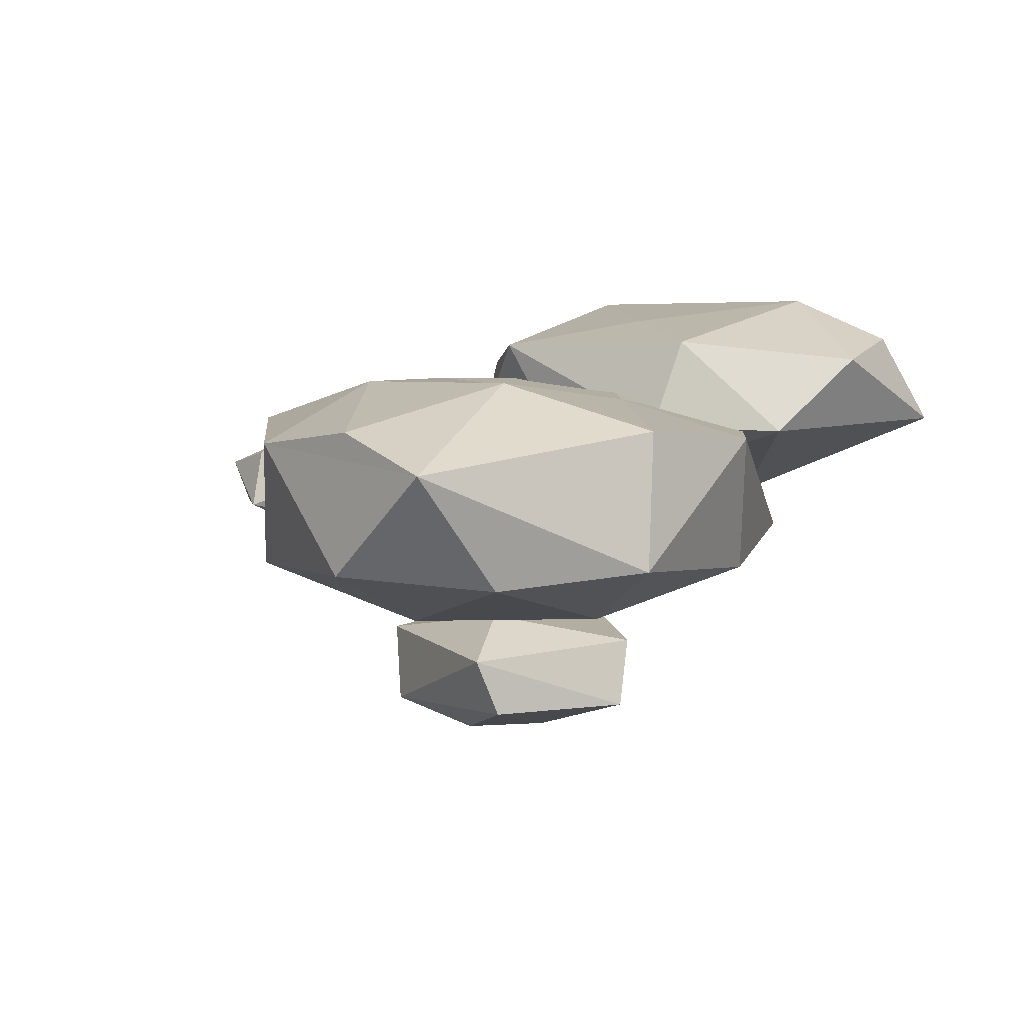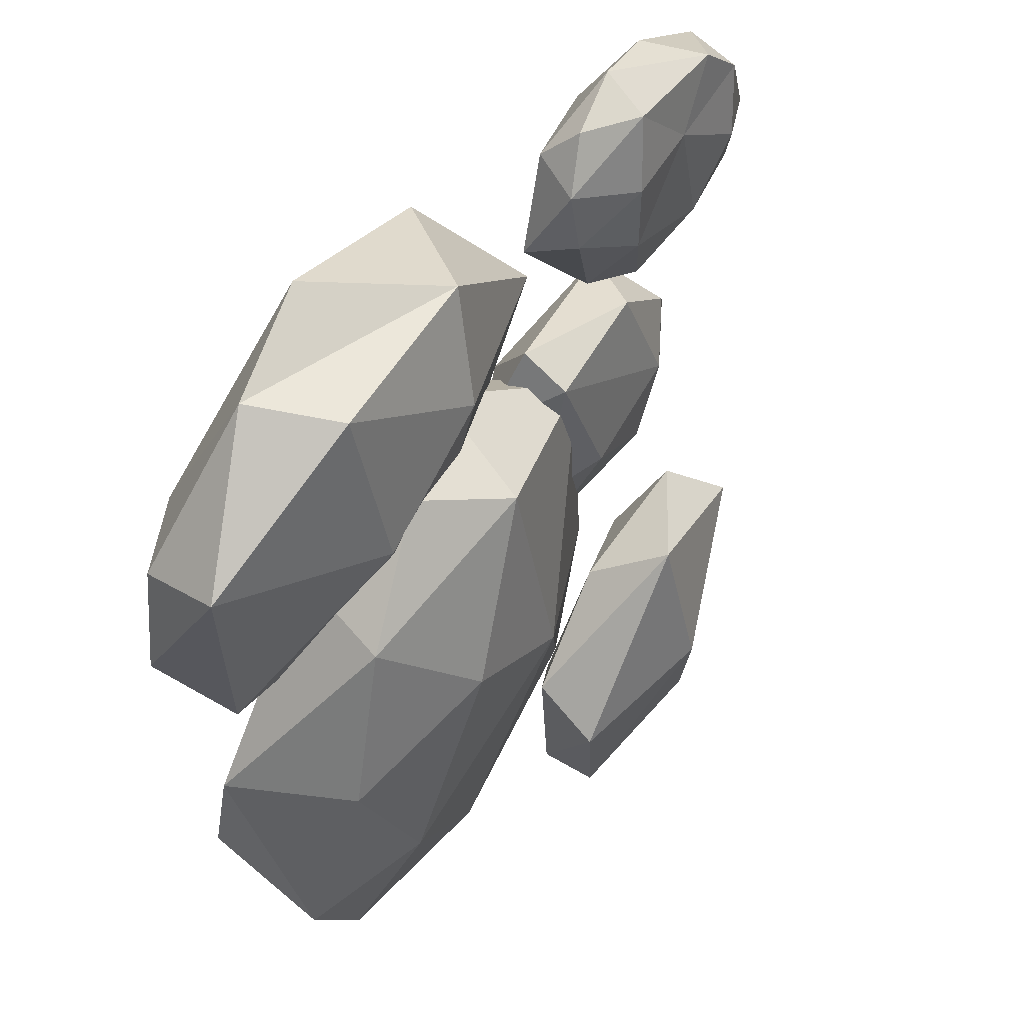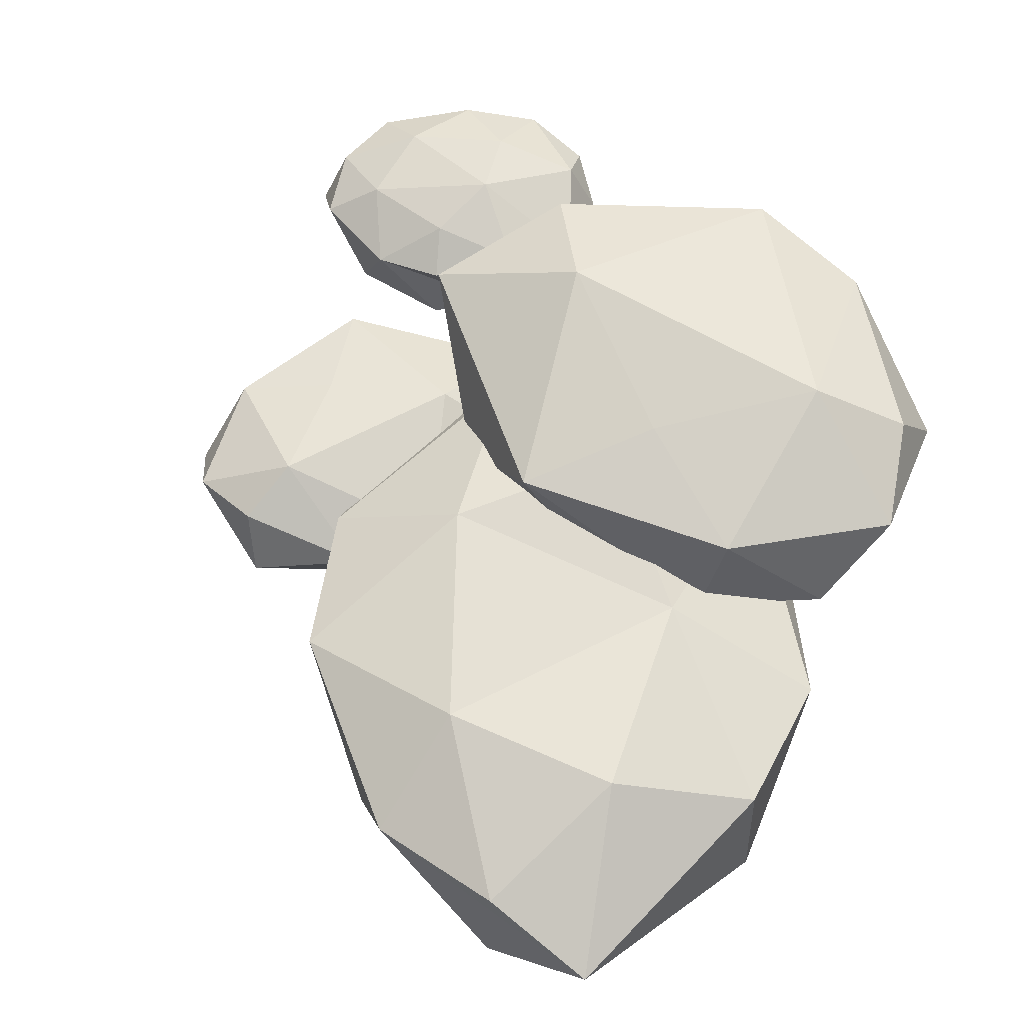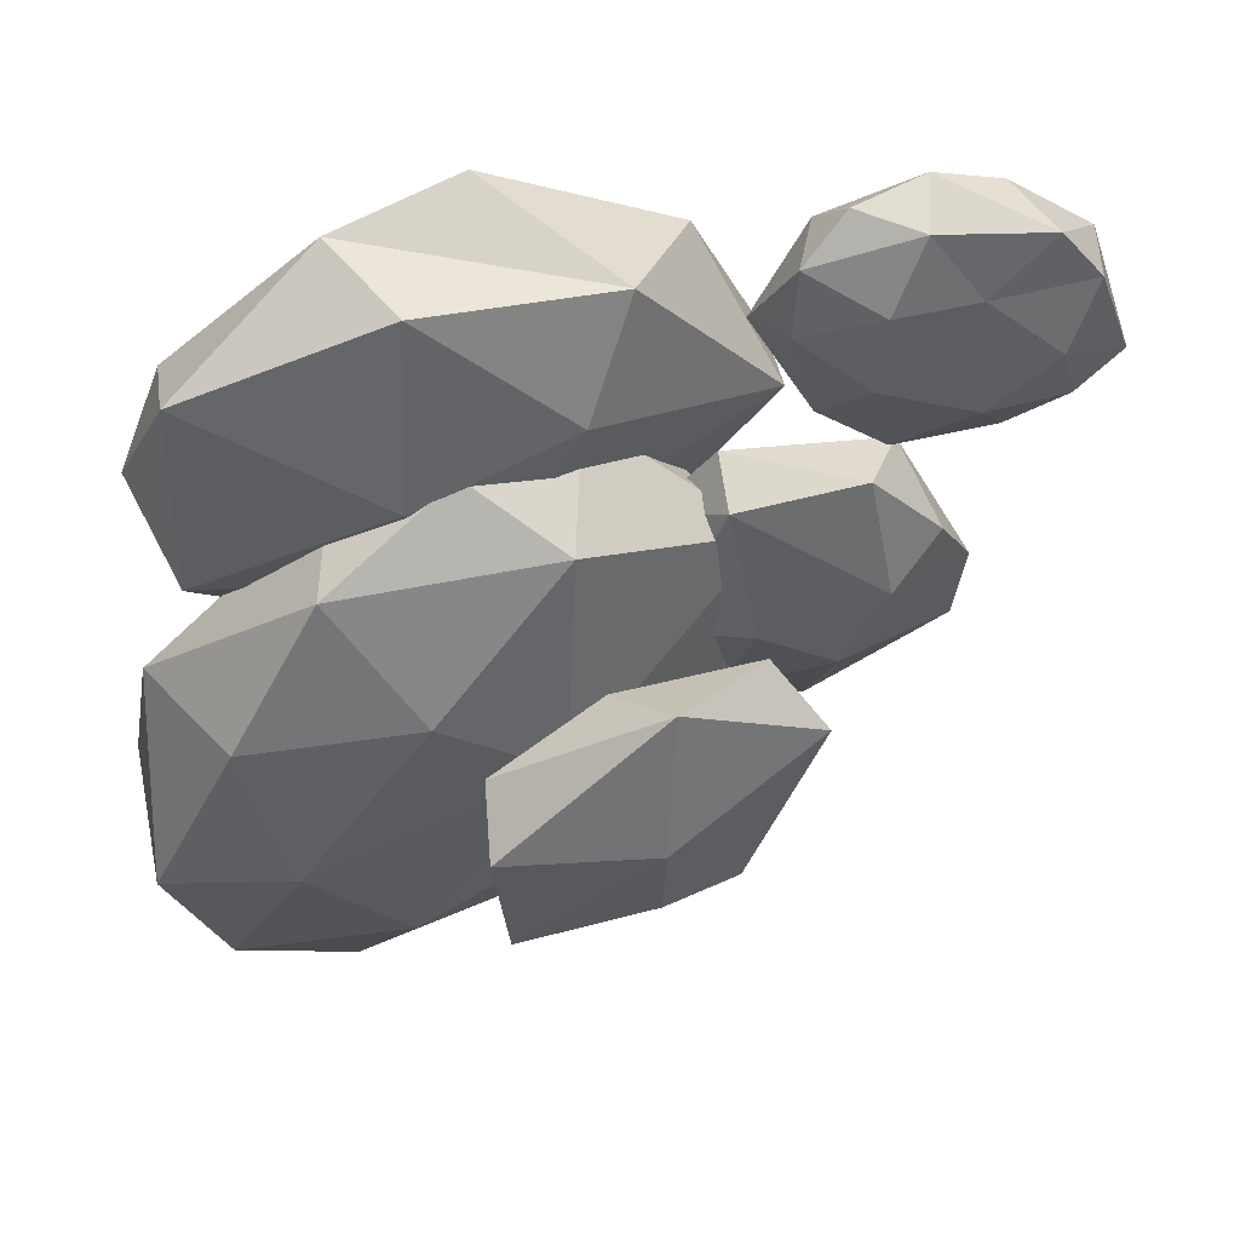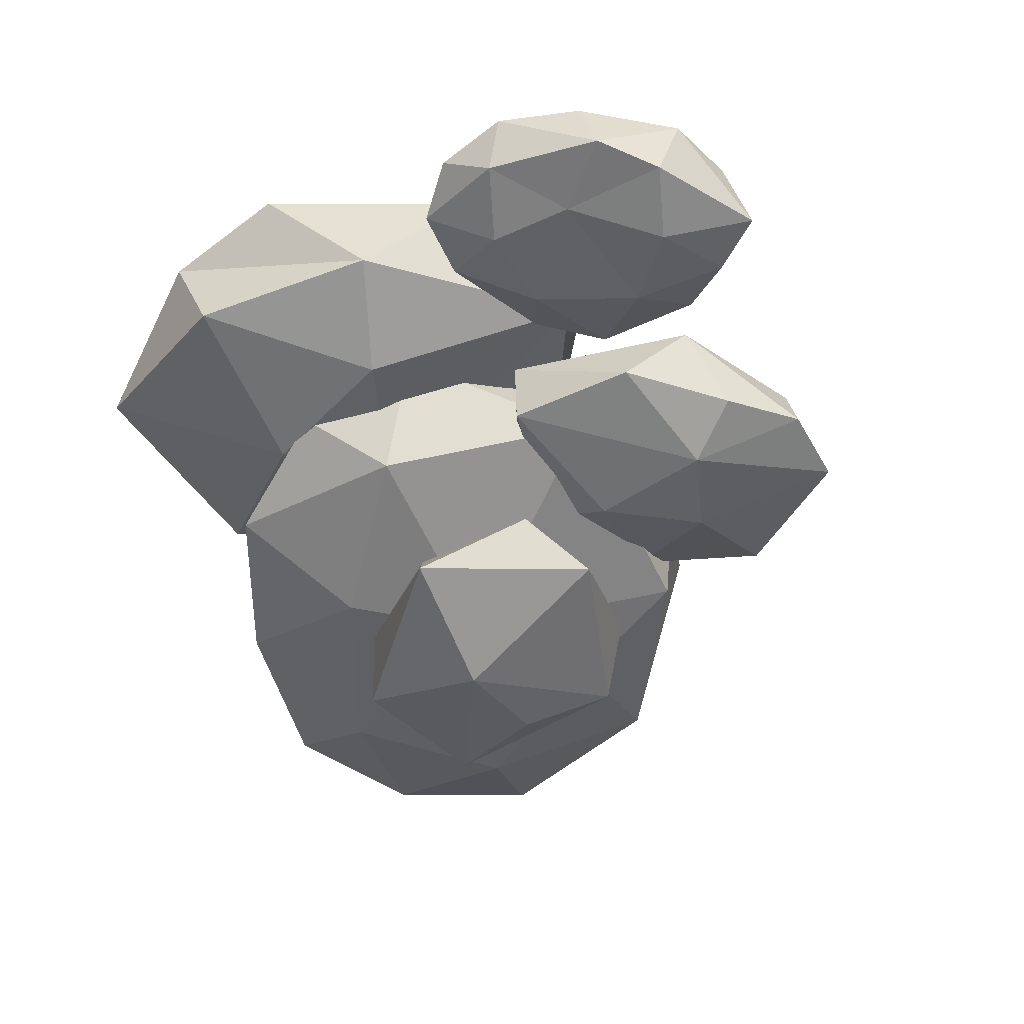
<metadata>
{"format":"obj","ext":"obj","renderer":"f3d","projection":"perspective","resolution":1024,"background":"white","views":[{"elev":4.4,"azim":-127.0,"up":"+Y"},{"elev":65.5,"azim":-59.3,"up":"+Z"},{"elev":65.3,"azim":-143.3,"up":"+Y"},{"elev":57.1,"azim":-19.3,"up":"+Z"},{"elev":-44.7,"azim":35.2,"up":"+Y"}]}
</metadata>
<code>
o Cube
v 2.516 3.794 0.389
v -0.3378 4.935 -1.415
v 0.308 4.891 0.7743
v -3.848 5.934 -2.983
v 0.0965 3.916 -0.2369
v 1.148 3.442 -0.4539
v 1.304 3.956 -0.4433
v 0.2991 4.311 -0.7449
v 0.1183 4.405 -0.08664
v 3.472 2.659 0.601
v 4.376 1.645 -0.09046
v 4.878 1.981 -0.05656
v 3.819 3.122 0.09023
v 3.816 3.08 0.6421
v 2.522 3.335 -0.06678
v 2.617 3.787 -0.07199
v 4.358 1.602 0.5192
v -0.3473 4.548 -1.107
v -0.4449 4.79 -0.8218
v 0.3523 4.797 0.8197
v -1.783 5.143 0.01786
v -0.7534 4.482 -1.068
v -1.287 3.49 -0.703
v -0.7595 4.859 -0.9946
v -0.7099 4.849 -0.3393
v -0.613 4.598 -1.058
v 0.09198 3.839 -0.4807
v -0.08122 4.705 -0.9222
v -0.2433 4.636 -0.02101
v -0.141 4.481 -1.039
v 0.0167 4.732 -0.09577
v 0.1774 4.099 -0.1402
v -0.9414 4.465 -0.8544
v 5.895 -0.3405 0.6161
v 0.1483 4.551 -0.1096
v 5.832 -0.3225 -0.0668
v -0.1427 4.354 0.01721
v -0.8185 4.609 -0.1877
v 5.137 -0.5874 0.09353
v -0.5276 3.898 -0.5562
v -0.4946 3.952 -0.8329
v 5.269 -0.5332 0.7557
v 0.1103 3.946 -0.7188
v 0.3415 4.397 -0.4535
v -0.9045 4.482 -0.3847
v -0.2644 4.784 -0.8672
v -0.8369 4.301 -0.6454
v -0.6561 4.037 -0.469
v -0.6491 4.1 -0.8732
v -0.8154 4.134 -0.6164
v -0.2212 4.874 -1.407
v -0.1719 4.983 -1.35
v -0.2917 5.036 -1.344
v -0.09451 5.107 -1.752
v -0.1256 5.064 -1.777
v 0.2636 4.776 0.923
v 0.1787 4.839 0.8771
v 0.2382 4.933 0.8605
v 0.9812 5.331 1.738
v 1.008 5.273 1.746
v -1.884 5.156 -0.06326
v -1.802 5.2 -0.1438
v -1.806 5.305 -0.09675
v -1.9 5.322 0.05269
v -3.231 5.927 0.1935
v -3.206 5.956 0.2467
v -2.208 5.24 -1.638
v -2.12 5.276 -1.735
v -2.193 5.435 -1.723
v -2.2 5.36 -1.578
v -3.797 5.956 -3.016
v -3.818 5.915 -3.009
v -3.82 5.973 -2.98
v -1.19 3.472 -0.7727
v -1.247 3.493 -0.8688
v -1.297 3.623 -0.7507
v -1.253 3.611 -0.8526
v -2.465 3.015 -0.9986
v -2.485 3.038 -0.9412
v 1.102 3.345 -0.187
v 1.18 3.706 -0.5625
v 1.303 4.057 -0.1763
v 2.344 3.59 0.4581
v 0.4733 4.225 -0.1542
v 4.301 1.502 0.2099
v 4.609 1.845 -0.1818
v 4.903 1.888 0.5571
v 4.126 2.992 0.3439
v 4.559 1.835 0.6448
v 3.54 2.464 0.3088
v 3.624 2.939 -0.03059
v 3.644 2.853 0.7161
v 3.507 2.671 0.05108
v 2.382 3.364 0.3757
v 2.524 3.24 0.1832
v 2.551 3.562 -0.165
v 2.661 3.867 0.1692
v 1.066 3.464 0.06873
v 4.915 -0.09847 0.785
v 4.811 -0.2291 0.3078
v 5.448 0.0548 -0.2865
v 5.647 1.012 0.3522
v 5.307 0.1652 0.9977
v 5.016 -0.1803 -0.1387
v 5.622 0.7481 -0.07426
v 5.734 0.3389 0.8398
v -0.4315 4.744 -0.9506
v -1.071 4.678 -0.4886
v -0.9151 4.754 -0.7259
v -0.842 4.815 -0.5486
v 5.561 -0.6232 0.3604
v 5.975 0.1365 0.3897
f 110 25 24
f 29 31 25
f 8 30 28
f 49 50 47
f 71 4 73
f 37 32 9
f 50 48 47
f 44 8 28
f 43 40 41
f 107 18 26
f 26 18 22
f 111 36 34
f 111 34 42
f 38 45 48
f 24 46 107
f 48 45 47
f 29 38 37
f 54 53 52
f 55 51 2
f 55 54 51
f 59 20 3
f 65 62 61
f 65 66 63
f 21 64 66
f 66 65 21
f 68 67 72
f 72 71 68
f 79 23 76
f 80 98 5
f 84 82 44
f 98 83 32
f 43 81 6
f 8 44 7
f 32 84 9
f 11 85 90
f 14 89 87
f 13 88 12
f 10 89 92
f 95 93 90
f 91 93 15
f 14 88 97
f 83 10 92
f 95 10 94
f 16 97 13
f 83 14 1
f 15 95 80
f 98 80 94
f 82 1 97
f 102 106 112
f 17 85 99
f 104 100 85
f 101 104 11
f 102 105 12
f 87 103 106
f 86 12 101
f 87 102 88
f 17 103 89
f 51 18 2
f 52 53 28
f 18 107 2
f 40 5 37 48
f 3 35 31
f 20 56 9
f 56 57 37
f 3 31 58
f 20 9 35
f 108 110 109
f 108 109 47
f 21 45 38
f 64 38 25
f 108 45 61
f 61 62 108
f 110 108 62
f 64 25 63
f 21 38 64
f 68 26 22
f 41 40 74
f 23 74 40
f 77 49 75
f 75 49 41
f 76 23 50
f 40 48 23
f 54 52 51
f 8 43 30
f 49 47 33
f 22 49 33
f 4 71 72
f 5 32 37
f 22 41 49
f 31 35 44
f 35 9 44
f 31 44 28
f 43 27 40
f 27 5 40
f 37 38 48
f 24 25 31 46
f 43 41 30
f 41 22 18
f 41 18 30
f 42 39 111
f 39 36 111
f 2 53 54 55
f 46 31 28
f 29 25 38
f 57 56 60 59
f 20 60 56
f 59 3 58
f 59 60 20
f 74 23 79 78
f 59 58 57
f 66 64 63
f 21 65 61
f 65 63 62
f 71 69 68
f 4 67 70
f 4 72 67
f 73 70 69
f 71 73 69
f 73 4 70
f 76 77 78 79
f 78 75 74
f 78 77 75
f 1 84 32 83
f 7 44 82
f 84 1 82
f 5 98 32
f 6 80 27 43
f 17 10 90 85
f 27 80 5
f 8 81 43
f 81 8 7
f 44 9 84
f 12 86 91 13
f 88 14 87
f 89 10 17
f 93 11 90
f 86 11 93 91
f 13 91 96 16
f 92 89 14
f 95 15 93
f 10 95 90
f 97 88 13
f 14 83 92
f 96 81 7 16
f 15 96 91
f 1 14 97
f 94 10 83
f 94 80 95
f 6 15 80
f 15 6 81 96
f 16 7 82 97
f 42 99 100 39
f 83 98 94
f 100 104 39
f 39 104 101 36
f 101 105 36
f 112 36 105 102
f 34 106 103 42
f 112 106 34
f 112 34 36
f 103 99 42
f 28 30 51 52
f 85 11 104
f 99 85 100
f 12 105 101
f 87 106 102
f 103 17 99
f 11 86 101
f 88 102 12
f 89 103 87
f 51 30 18
f 33 67 68 22
f 28 53 46
f 53 107 46
f 2 107 53
f 9 56 37
f 37 57 29
f 58 29 57
f 29 58 31
f 3 20 35
f 108 47 45
f 21 61 45
f 63 110 62
f 110 63 25
f 24 107 26
f 109 110 24
f 33 47 109
f 26 68 69 24
f 24 69 70 109
f 109 70 67 33
f 50 49 77 76
f 75 41 74
f 50 23 48
o Icosphere
v -1.546 5.679 -1.002
v -3.397 5.593 2.493
v -4.368 5.813 -1.023
v -0.276 6.388 0.1557
v -2.423 6.588 -1.289
v -0.3989 5.655 0.3838
v -3.125 5.579 -1.146
v -3.026 5.14 -0.2501
v -2.193 5.14 1.25
v -3.639 5.102 0.8831
v -1.658 5.615 2.118
v -0.8541 6.615 1.464
v -5.157 5.856 1.898
v -3.744 6.43 2.6
v -5.292 5.777 -0.2533
v -5.493 6.452 0.5145
v -2.559 6.673 2.611
v -5.037 6.649 1.404
v -4.407 6.62 -0.704
v -3.157 6.833 -0.1697
v -1.599 7.029 0.7022
v -4.229 7.032 1.015
f 122 120 121
f 113 120 119
f 113 119 117
f 118 116 124
f 114 123 126
f 116 117 133
f 126 129 134
f 128 130 134
f 117 131 132
f 132 131 134
f 131 128 134
f 130 126 134
f 134 133 132
f 134 129 133
f 129 124 133
f 124 116 133
f 133 117 132
f 115 131 117
f 115 127 131
f 127 128 131
f 128 125 130
f 125 126 130
f 126 123 129
f 123 124 129
f 113 117 116
f 127 125 128
f 125 114 126
f 123 118 124
f 116 118 113
f 117 119 115
f 120 127 115
f 120 122 127
f 122 125 127
f 122 114 125
f 122 121 114
f 121 123 114
f 121 118 123
f 119 120 115
f 121 120 118
f 120 113 118
o Icosphere.001
v -3.549 3.634 -0.6482
v -3.583 3.049 -2.293
v -3.712 3.025 -0.8734
v -2.434 2.66 -0.8686
v -2.438 2.726 -1.796
v -1.68 2.96 -2.132
v -3.526 3.568 -2.504
v -0.9173 3.175 -0.6547
v -1.391 3.656 -1.981
v -2.204 3.123 0.3412
v -1.279 3.624 -0.1102
v -2.535 3.731 -0.1138
v -2.941 3.91 -1.854
v -1.716 3.912 -0.734
f 141 135 147
f 146 145 148
f 145 143 148
f 148 147 146
f 148 143 147
f 143 141 147
f 147 135 146
f 144 146 135
f 144 145 146
f 142 143 145
f 140 141 143
f 137 135 141
f 144 142 145
f 142 140 143
f 140 136 141
f 141 136 137
f 135 137 144
f 138 142 144
f 138 140 142
f 138 139 140
f 139 136 140
f 137 138 144
f 139 138 136
f 138 137 136
o Icosphere.002
v 1.828 5.24 1.898
v 1.655 5.183 0.6506
v 0.1351 5.359 0.5994
v 0.4768 5.386 2.824
v 2.01 4.735 0.9589
v 1.307 4.822 2.468
v 1.265 5.496 1.009
v 1.334 5.542 1.779
v 1.908 5.243 1.257
v 1.126 5.422 2.473
v 0.4834 5.674 2.225
v 0.3713 5.599 0.9791
v 0.2538 5.745 1.64
v -0.431 5.513 1.178
v -0.3189 5.589 2.424
v 0.7643 5.298 0.4253
v 1.024 4.727 0.4403
v -0.8527 5.435 1.67
v -0.4445 4.995 0.8992
v -0.1717 5.284 2.795
v -0.6039 5.113 2.47
v 1.65 4.697 1.981
v 1.538 4.621 0.7357
v 0.1014 4.761 0.5215
v -0.6887 4.967 1.902
v 0.2994 4.925 2.716
v 1.331 4.501 1.429
v 0.709 4.705 2.063
v 0.7357 4.536 0.9351
v -0.1148 4.668 1.381
v -0.04559 4.715 2.151
f 161 156 155
f 149 156 158
f 161 155 160
f 149 158 154
f 150 157 153
f 152 163 168
f 150 153 165
f 151 164 167
f 153 170 175
f 165 171 177
f 167 172 178
f 169 173 179
f 154 174 176
f 176 174 179
f 174 169 179
f 179 178 176
f 179 173 178
f 173 167 178
f 178 177 176
f 178 172 177
f 172 165 177
f 177 175 176
f 177 171 175
f 171 153 175
f 175 170 176
f 170 154 176
f 152 174 154
f 152 168 174
f 168 169 174
f 169 166 173
f 166 167 173
f 167 164 172
f 164 165 172
f 165 153 171
f 149 170 153
f 149 154 170
f 168 163 169
f 163 166 169
f 166 162 167
f 162 151 167
f 164 150 165
f 153 157 149
f 154 158 152
f 159 163 152
f 159 161 163
f 161 166 163
f 161 162 166
f 161 160 162
f 160 151 162
f 160 164 151
f 160 155 164
f 155 150 164
f 158 159 152
f 158 156 159
f 156 161 159
f 155 157 150
f 155 156 157
f 156 149 157
o Icosphere.003
v -6.098 4.647 -2.552
v -4.571 4.622 -4.754
v -1.205 4.54 -2.647
v -4.426 4.813 0.5143
v -5.608 5.524 -4.62
v -5.733 5.74 -1.085
v -4.135 4.114 -3.63
v -5.005 4.114 -2.232
v -5.627 4.523 -3.835
v -5.305 4.523 -0.7564
v -3.813 4.114 -0.5512
v -2.405 4.114 -2.812
v -2.802 3.933 -1.419
v -2.507 4.523 0.5663
v -2.655 4.568 -4.304
v -3.248 5.709 -4.664
v -0.792 4.866 -0.3865
v -0.8817 5.576 -2.336
v -3.191 5.185 1.052
v -2.087 5.603 0.8076
v -5.927 5.847 -2.359
v -4.519 5.847 -4.62
v -1.581 5.877 -3.625
v -1.399 5.847 -0.219
v -4.057 5.812 0.3652
v -4.819 6.256 -3.144
v -4.23 6.075 -1.309
v -3.213 6.256 -3.503
v -2.021 6.256 -1.822
v -2.891 6.256 -0.4243
f 192 187 186
f 180 187 189
f 192 186 191
f 180 189 185
f 181 188 184
f 183 193 198
f 181 184 195
f 182 194 197
f 184 200 205
f 195 201 207
f 197 202 208
f 199 203 209
f 185 204 206
f 206 204 209
f 204 199 209
f 209 208 206
f 209 203 208
f 203 197 208
f 208 207 206
f 208 202 207
f 202 195 207
f 207 205 206
f 207 201 205
f 201 184 205
f 205 200 206
f 200 185 206
f 183 204 185
f 183 198 204
f 198 199 204
f 199 196 203
f 196 197 203
f 197 194 202
f 194 195 202
f 195 184 201
f 180 200 184
f 180 185 200
f 198 193 199
f 193 196 199
f 196 182 197
f 194 181 195
f 184 188 180
f 185 189 183
f 190 193 183
f 190 192 193
f 192 196 193
f 192 182 196
f 192 191 182
f 191 194 182
f 191 186 194
f 186 181 194
f 189 190 183
f 189 187 190
f 187 192 190
f 186 188 181
f 186 187 188
f 187 180 188
o Icosphere.004
v 0.02072 4.795 0.02488
v -1.299 4.737 -2.289
v 1.05 4.885 -1.573
v -1.095 5.272 0.3292
v 0.4999 5.407 -0.3706
v -1.181 4.778 0.1771
v 0.672 4.727 -0.8215
v 0.127 4.432 -1.088
v -1.026 4.432 -1.155
v -0.2964 4.406 -1.845
v -1.713 4.752 -1.164
v -1.631 5.425 -0.4711
v -0.3264 4.914 -3.075
v -1.235 5.3 -2.524
v 0.9457 4.861 -2.375
v 0.5816 5.315 -2.766
v -1.669 5.464 -1.854
v -0.08829 5.448 -2.828
v 0.8831 5.429 -1.71
v 0.1282 5.572 -1.191
v -0.929 5.704 -0.6203
v -0.1591 5.706 -2.228
f 219 217 218
f 210 217 216
f 210 216 214
f 215 213 221
f 211 220 223
f 213 214 230
f 223 226 231
f 225 227 231
f 214 228 229
f 229 228 231
f 228 225 231
f 227 223 231
f 231 230 229
f 231 226 230
f 226 221 230
f 221 213 230
f 230 214 229
f 212 228 214
f 212 224 228
f 224 225 228
f 225 222 227
f 222 223 227
f 223 220 226
f 220 221 226
f 210 214 213
f 224 222 225
f 222 211 223
f 220 215 221
f 213 215 210
f 214 216 212
f 217 224 212
f 217 219 224
f 219 222 224
f 219 211 222
f 219 218 211
f 218 220 211
f 218 215 220
f 216 217 212
f 218 217 215
f 217 210 215

</code>
